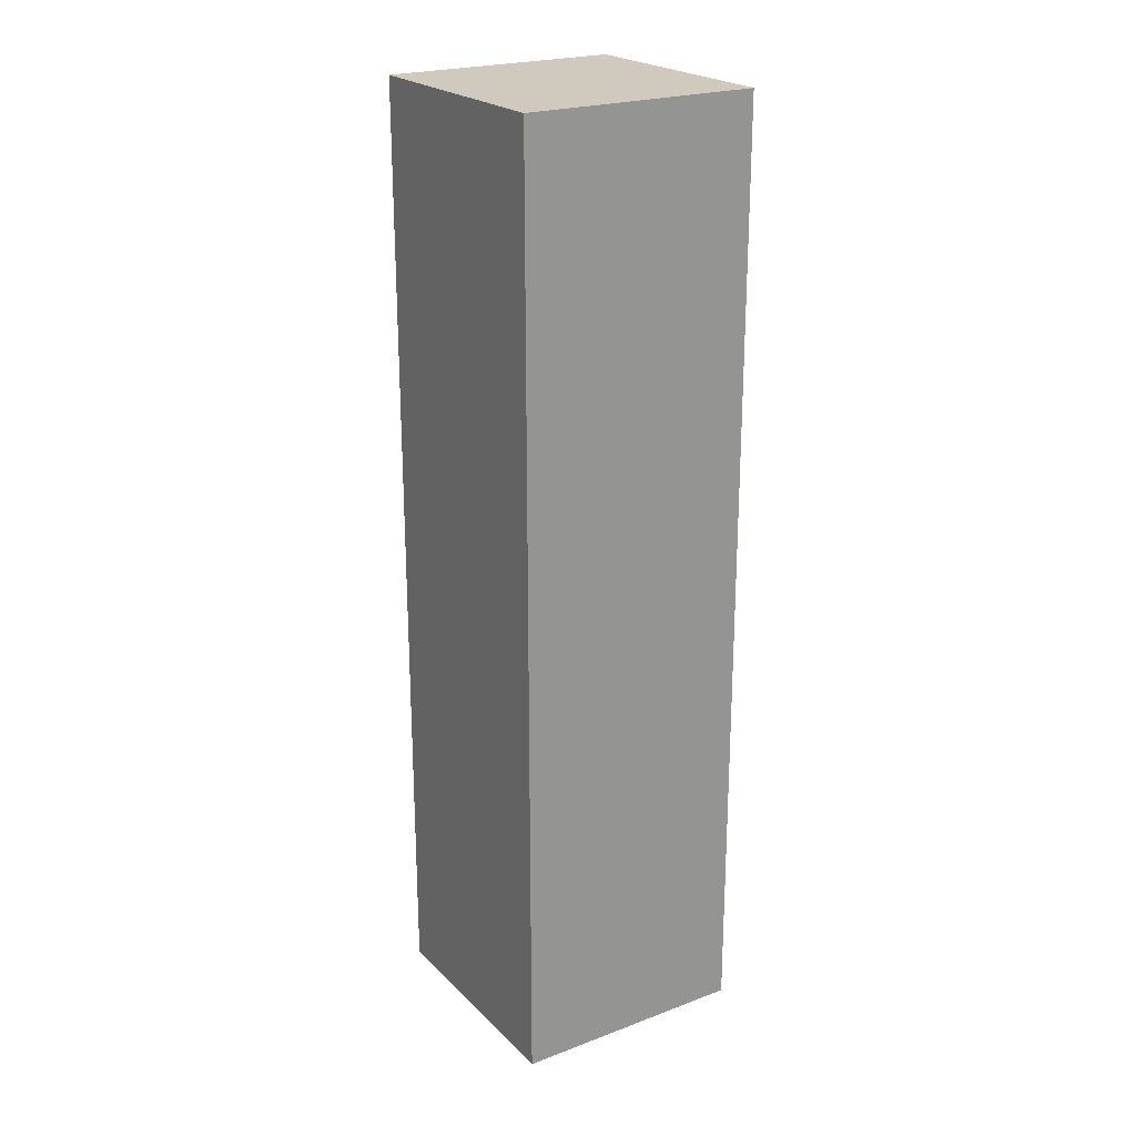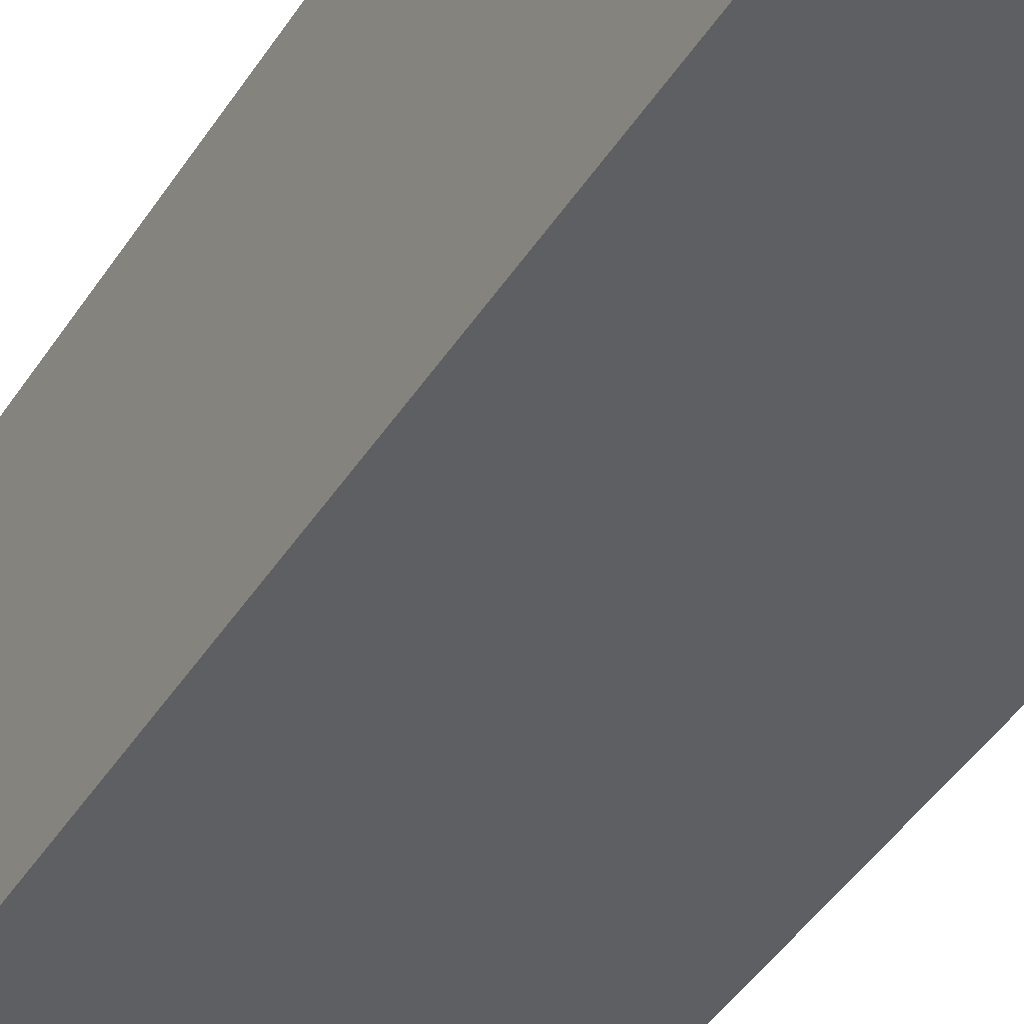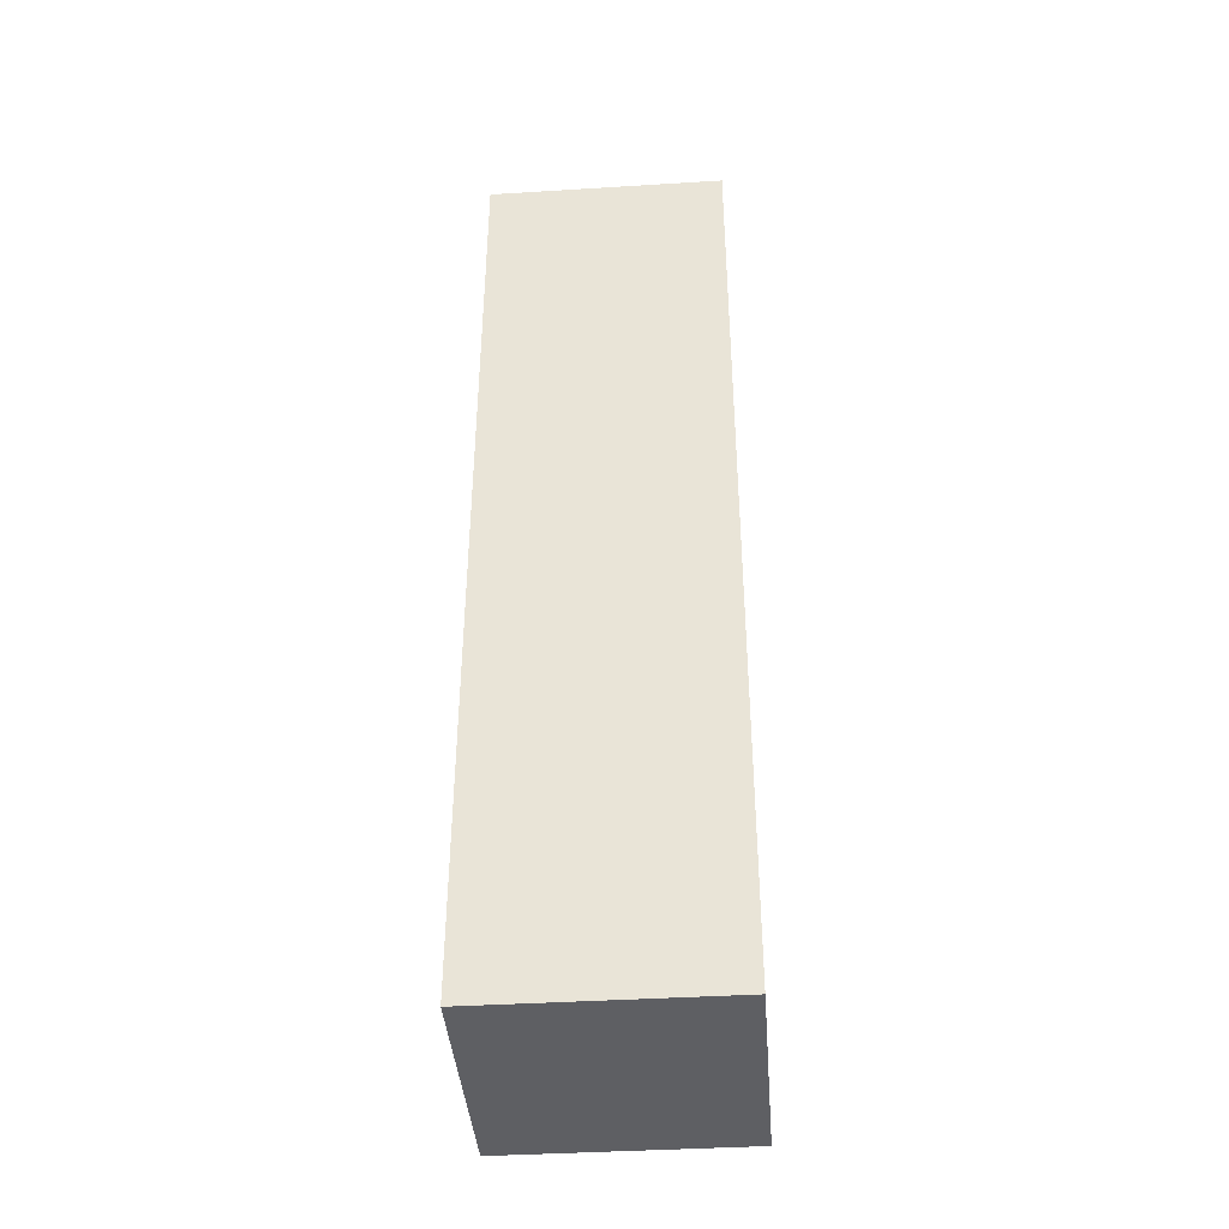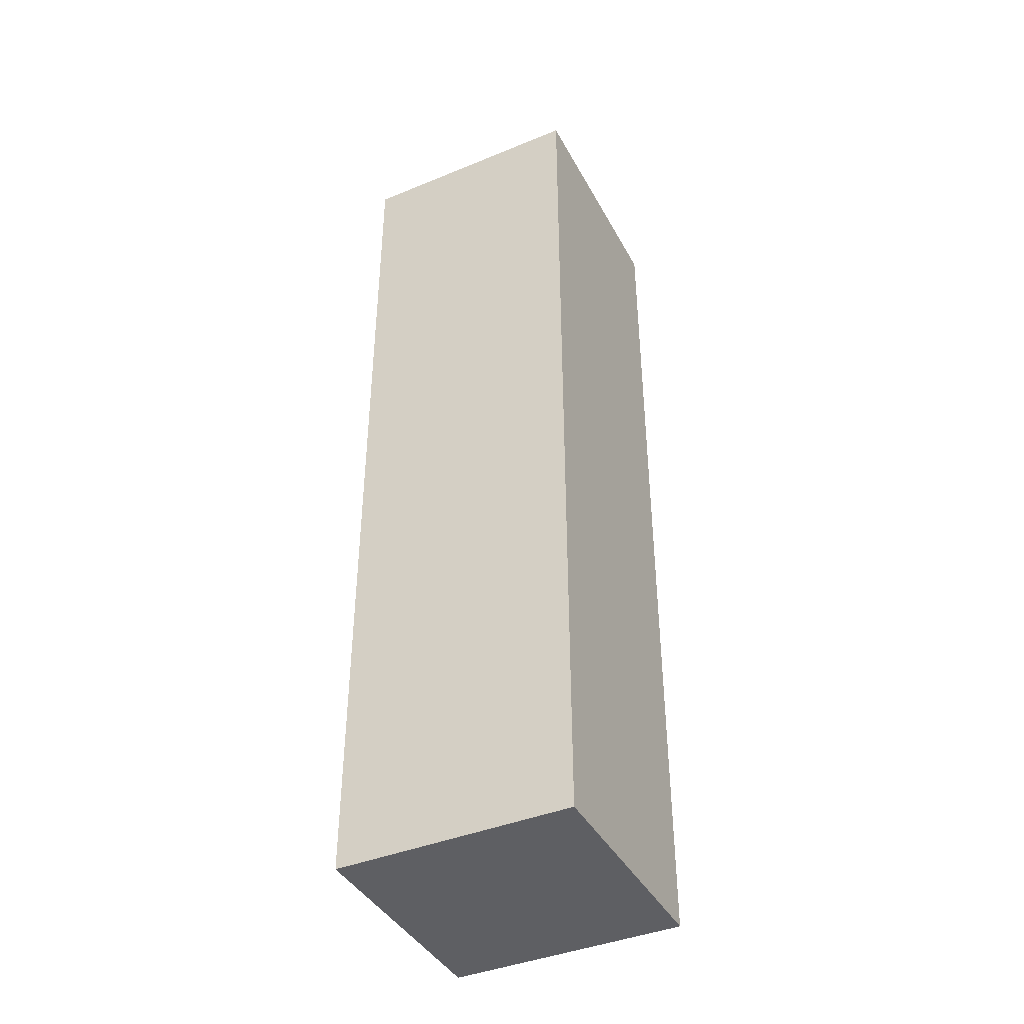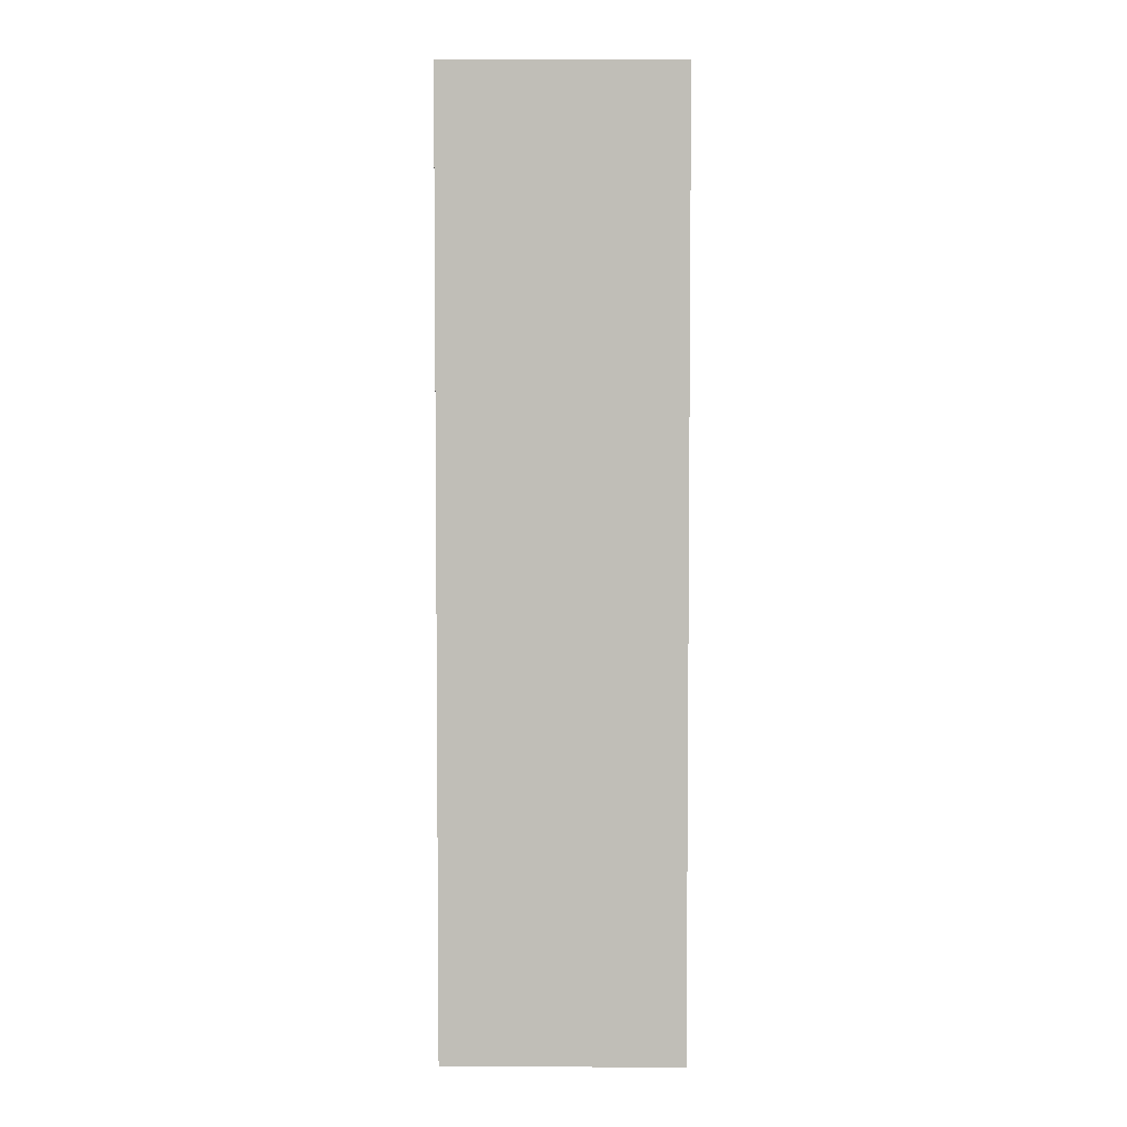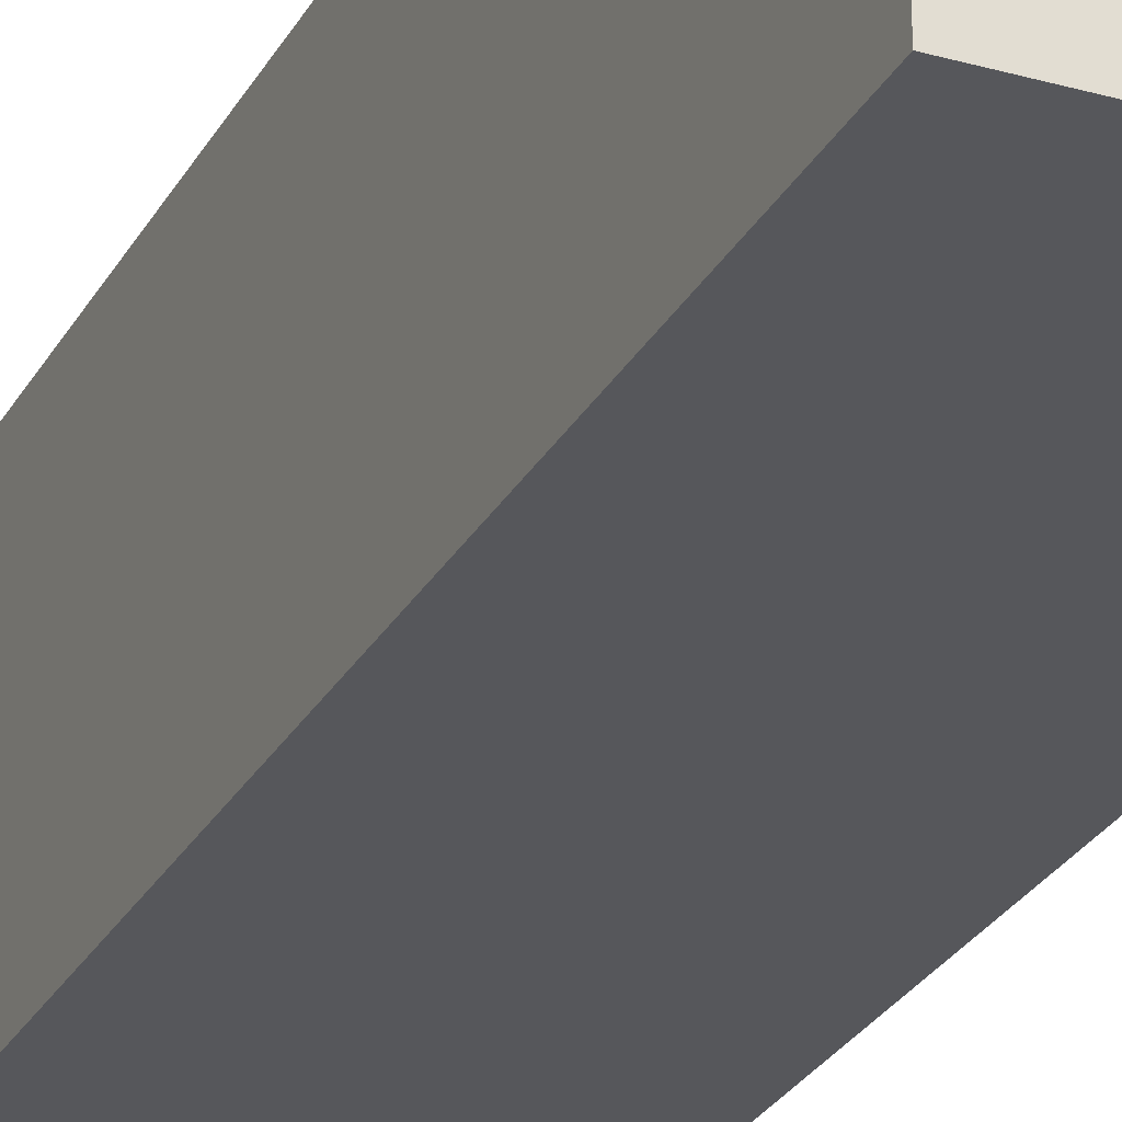
<metadata>
{"format":"obj","ext":"obj","renderer":"f3d","projection":"perspective","resolution":1024,"background":"white","views":[{"elev":22.9,"azim":57.5,"up":"+Z"},{"elev":-40.2,"azim":-28.7,"up":"+Y"},{"elev":-40.9,"azim":4.3,"up":"+Z"},{"elev":-41.2,"azim":116.5,"up":"+Z"},{"elev":4.3,"azim":-89.5,"up":"+Z"},{"elev":-27.4,"azim":-23.5,"up":"+Y"}]}
</metadata>
<code>
g Снайперская винтовка-2
v -1 0 4
v -1 0 3
v -1 0 2
v -1 0 1
v -1 0 -0
v -1 0 -1
v -1 0 -2
v -1 0 -3
v -1 0 -4
v -1 2 4
v -1 2 3
v -1 2 2
v -1 2 1
v -1 2 -0
v -1 2 -1
v -1 2 -2
v -1 2 -3
v -1 2 -4
v 1 0 4
v 1 0 3
v 1 0 2
v 1 0 1
v 1 0 -0
v 1 0 -1
v 1 0 -2
v 1 0 -3
v 1 0 -4
v 1 2 4
v 1 2 3
v 1 2 2
v 1 2 1
v 1 2 -0
v 1 2 -1
v 1 2 -2
v 1 2 -3
v 1 2 -4
v -1 0 4
v -1 2 4
v 1 0 4
v 1 2 4
v -1 0 -4
v -1 2 -4
v 1 0 -4
v 1 2 -4
v -1 0 4
v 1 0 4
v -1 0 3
v 1 0 3
v -1 0 2
v 1 0 2
v -1 0 1
v 1 0 1
v -1 0 -0
v 1 0 -0
v -1 0 -1
v 1 0 -1
v -1 0 -2
v 1 0 -2
v -1 0 -3
v 1 0 -3
v -1 0 -4
v 1 0 -4
v -1 2 4
v 1 2 4
v -1 2 3
v 1 2 3
v -1 2 2
v 1 2 2
v -1 2 1
v 1 2 1
v -1 2 -0
v 1 2 -0
v -1 2 -1
v 1 2 -1
v -1 2 -2
v 1 2 -2
v -1 2 -3
v 1 2 -3
v -1 2 -4
v 1 2 -4
f 10 2 1
f 11 3 2
f 11 2 10
f 12 4 3
f 12 3 11
f 13 5 4
f 13 4 12
f 14 6 5
f 14 5 13
f 15 7 6
f 15 6 14
f 16 8 7
f 16 7 15
f 17 9 8
f 17 8 16
f 18 9 17
f 19 20 28
f 20 21 29
f 28 20 29
f 21 22 30
f 29 21 30
f 22 23 31
f 30 22 31
f 23 24 32
f 31 23 32
f 24 25 33
f 32 24 33
f 25 26 34
f 33 25 34
f 26 27 35
f 34 26 35
f 35 27 36
f 39 38 37
f 40 38 39
f 41 42 43
f 43 42 44
f 47 46 45
f 48 46 47
f 49 48 47
f 50 48 49
f 51 50 49
f 52 50 51
f 53 52 51
f 54 52 53
f 55 54 53
f 56 54 55
f 57 56 55
f 58 56 57
f 59 58 57
f 60 58 59
f 61 60 59
f 62 60 61
f 63 64 65
f 65 64 66
f 65 66 67
f 67 66 68
f 67 68 69
f 69 68 70
f 69 70 71
f 71 70 72
f 71 72 73
f 73 72 74
f 73 74 75
f 75 74 76
f 75 76 77
f 77 76 78
f 77 78 79
f 79 78 80

</code>
